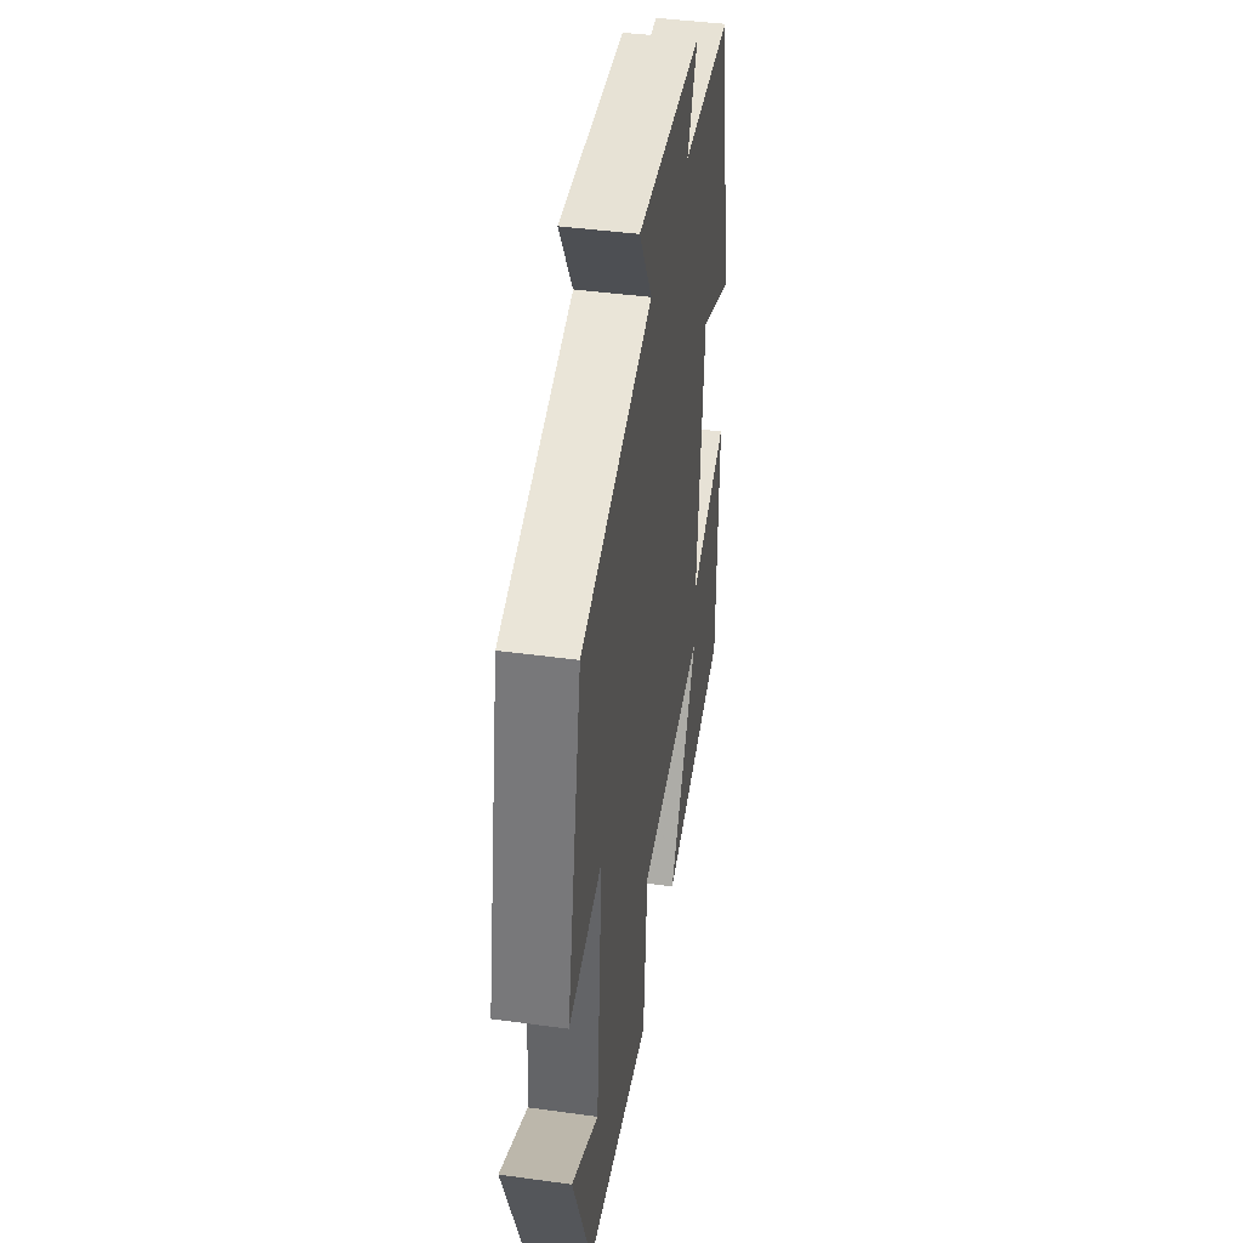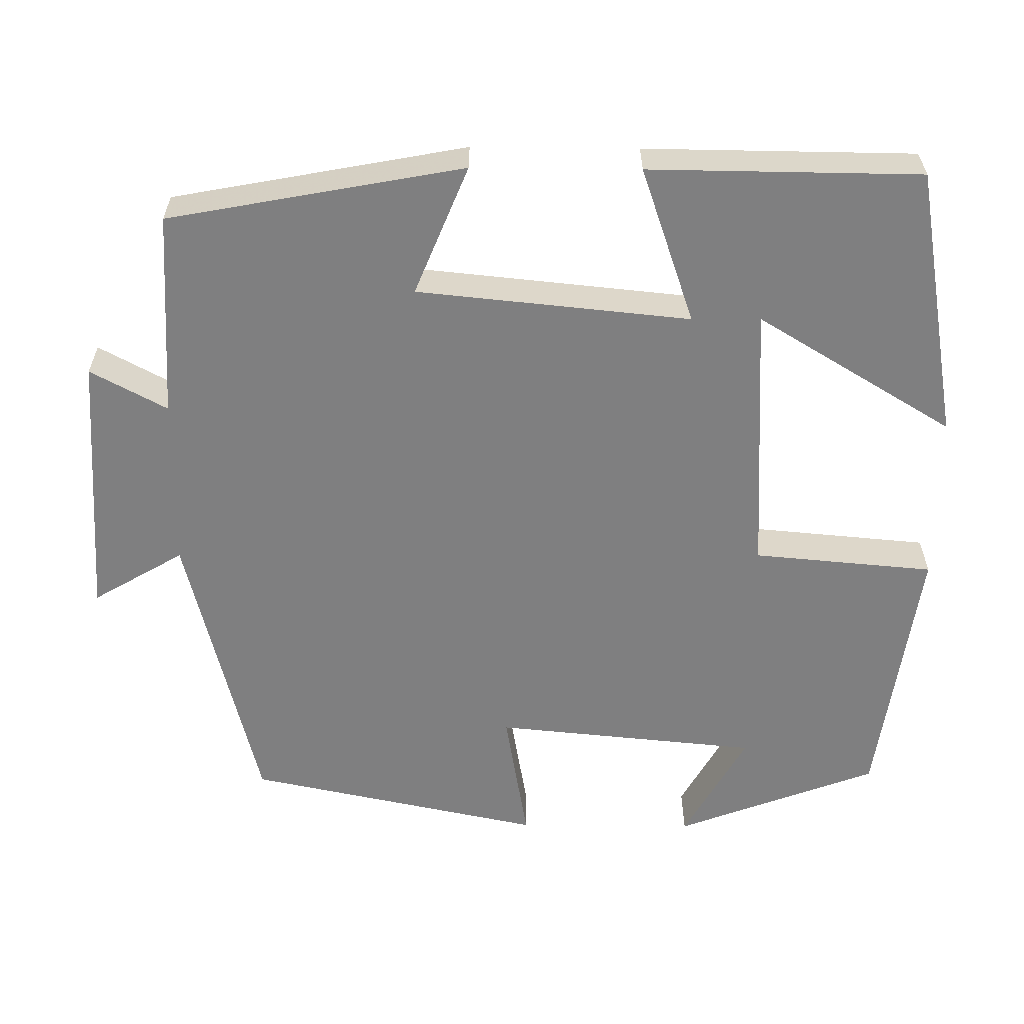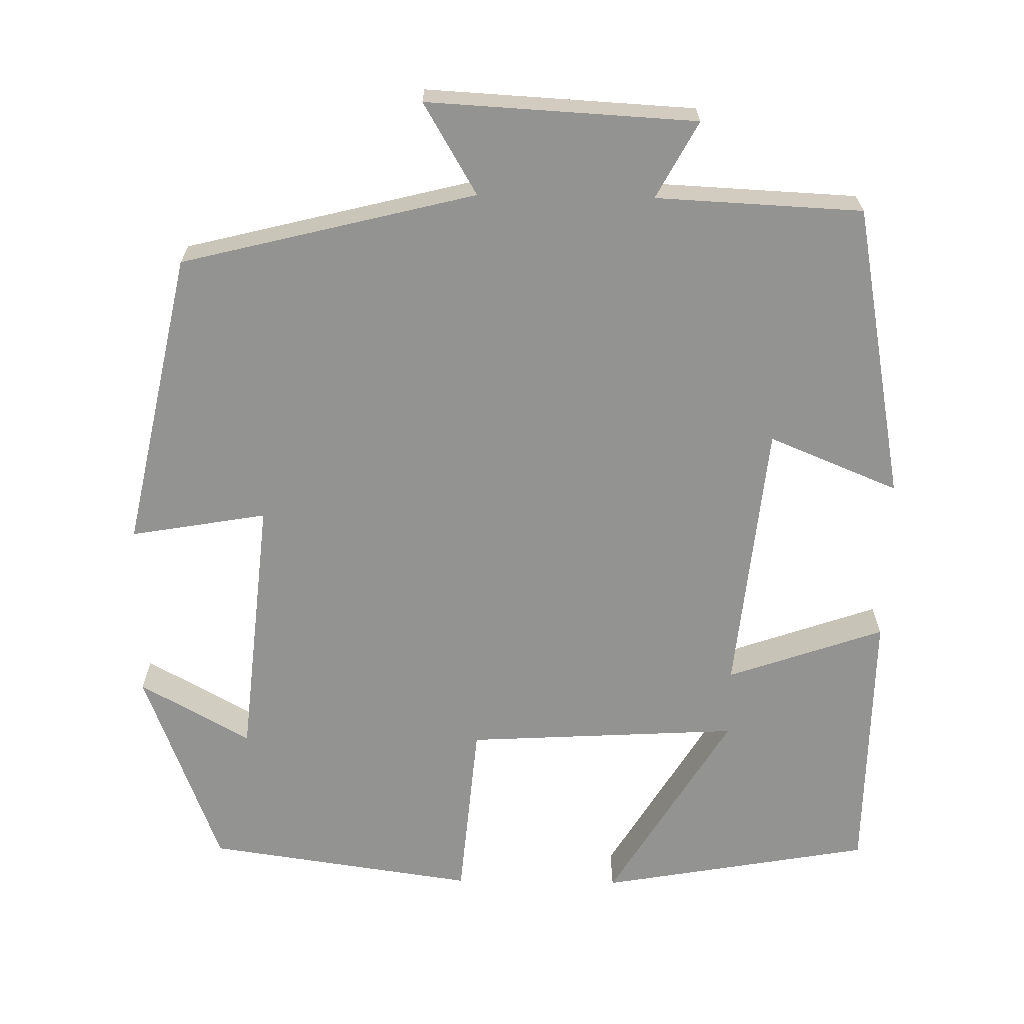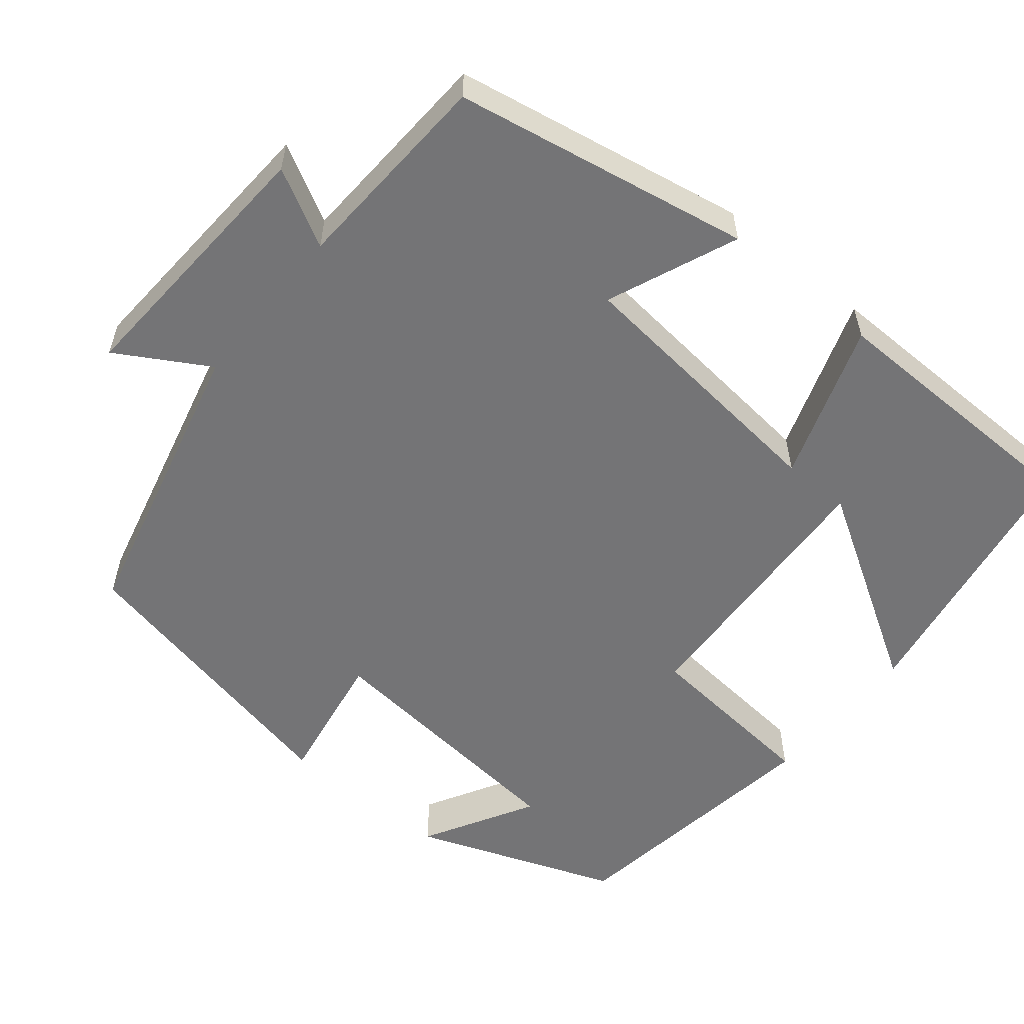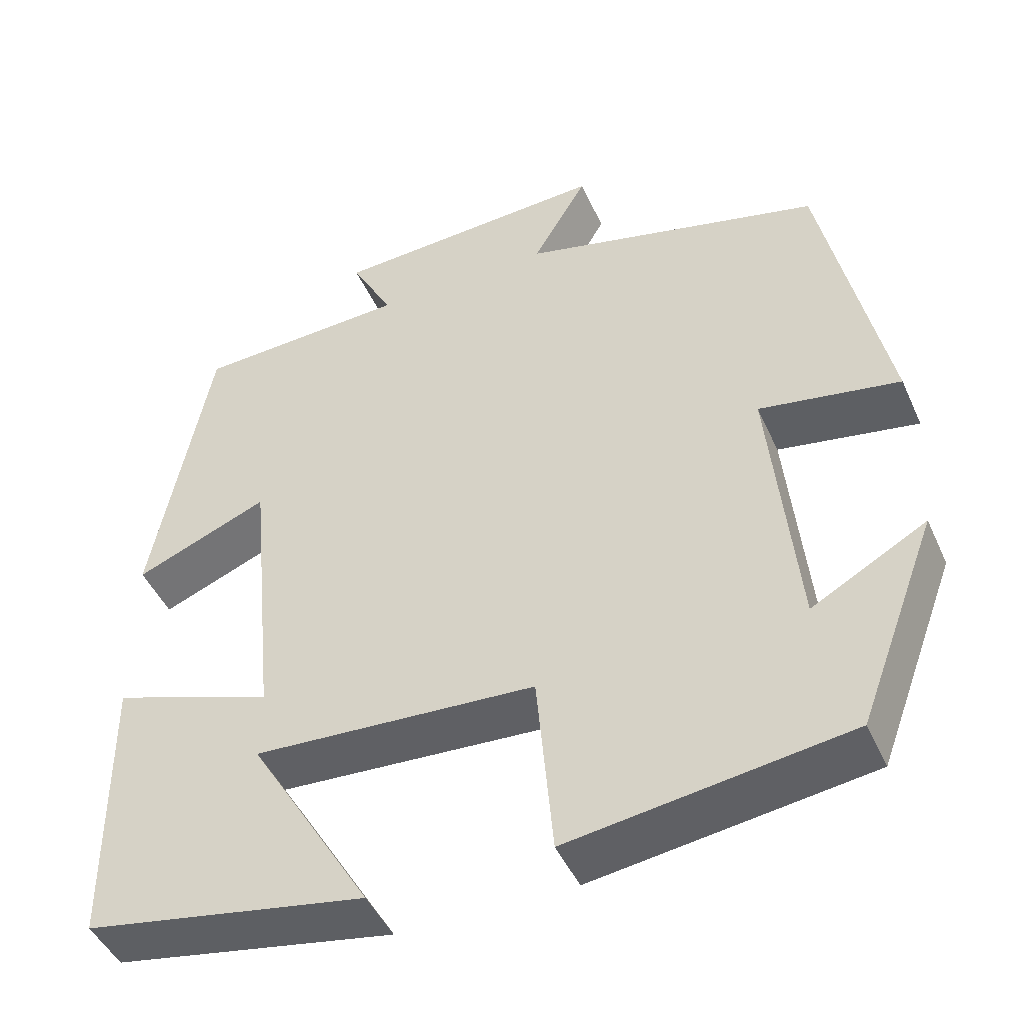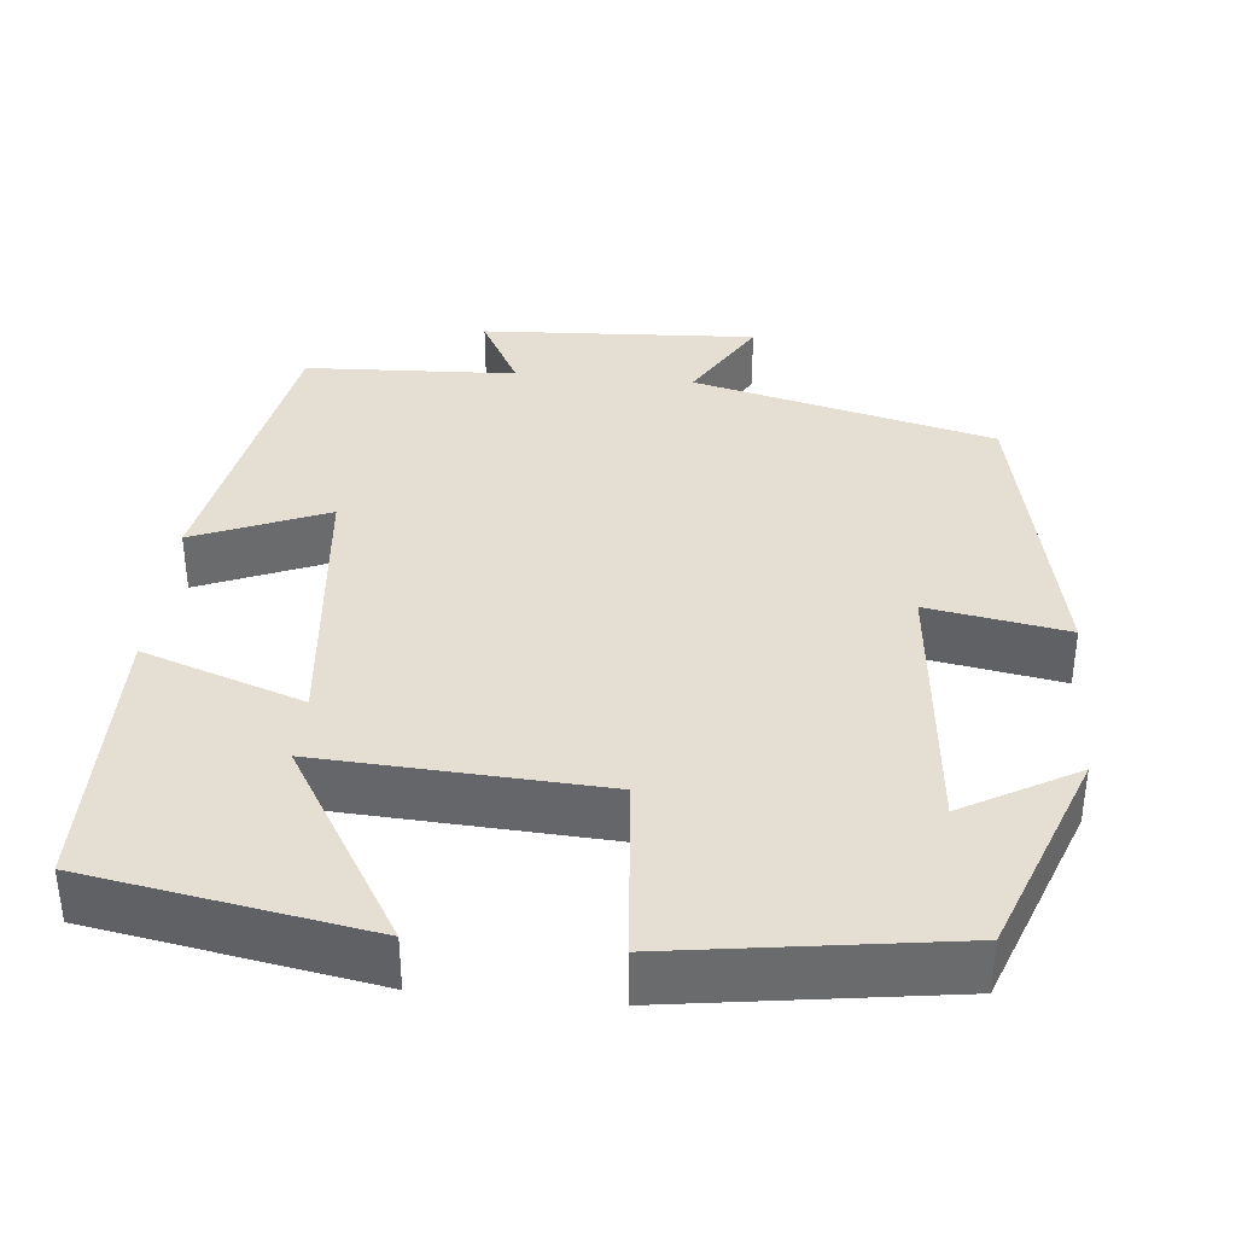
<metadata>
{"format":"obj","ext":"obj","renderer":"f3d","projection":"perspective","resolution":1024,"background":"white","views":[{"elev":42.9,"azim":-80.7,"up":"+Z"},{"elev":-59.8,"azim":89.4,"up":"+Y"},{"elev":-66.6,"azim":-1.0,"up":"+Y"},{"elev":-56.3,"azim":50.4,"up":"+Y"},{"elev":-46.2,"azim":-156.6,"up":"+Z"},{"elev":37.0,"azim":-174.6,"up":"+Y"}]}
</metadata>
<code>
v 0.497 0.07 -0.439
v 0.153 0.07 -0.5
v 0.303 0.07 -0.251
v -0.043 0.07 -0.271
v -0.063 0.07 -0.5
v -0.403 0.07 -0.452
v -0.5 0.07 -0.196
v -0.36 0.07 -0.274
v -0.328 0.07 0.062
v -0.5 0.07 0.032
v -0.422 0.07 0.407
v -0.051 0.07 0.5
v -0.119 0.07 0.615
v 0.221 0.07 0.597
v 0.169 0.07 0.5
v 0.43 0.07 0.488
v 0.5 0.07 0.115
v 0.336 0.07 0.182
v 0.302 0.07 -0.164
v 0.5 0.07 -0.095
v 0.497 0 -0.439
v 0.153 0 -0.5
v 0.303 0 -0.251
v -0.043 0 -0.271
v -0.063 0 -0.5
v -0.403 0 -0.452
v -0.5 0 -0.196
v -0.36 0 -0.274
v -0.328 0 0.062
v -0.5 0 0.032
v -0.422 0 0.407
v -0.051 0 0.5
v -0.119 0 0.615
v 0.221 0 0.597
v 0.169 0 0.5
v 0.43 0 0.488
v 0.5 0 0.115
v 0.336 0 0.182
v 0.302 0 -0.164
v 0.5 0 -0.095
f 19 20 1
f 15 16 17 18
f 15 18 19
f 12 13 14 15
f 11 12 15
f 10 11 15
f 9 10 15
f 8 9 15 19
f 5 6 7 8
f 4 5 8
f 3 4 8 19
f 1 2 3
f 1 3 19
f 21 40 39
f 38 37 36 35
f 39 38 35
f 35 34 33 32
f 35 32 31
f 35 31 30
f 35 30 29
f 39 35 29 28
f 28 27 26 25
f 28 25 24
f 39 28 24 23
f 23 22 21
f 39 23 21
f 1 21 22 2
f 2 22 23 3
f 3 23 24 4
f 4 24 25 5
f 5 25 26 6
f 6 26 27 7
f 7 27 28 8
f 8 28 29 9
f 9 29 30 10
f 10 30 31 11
f 11 31 32 12
f 12 32 33 13
f 13 33 34 14
f 14 34 35 15
f 15 35 36 16
f 16 36 37 17
f 17 37 38 18
f 18 38 39 19
f 19 39 40 20
f 20 40 21 1

</code>
